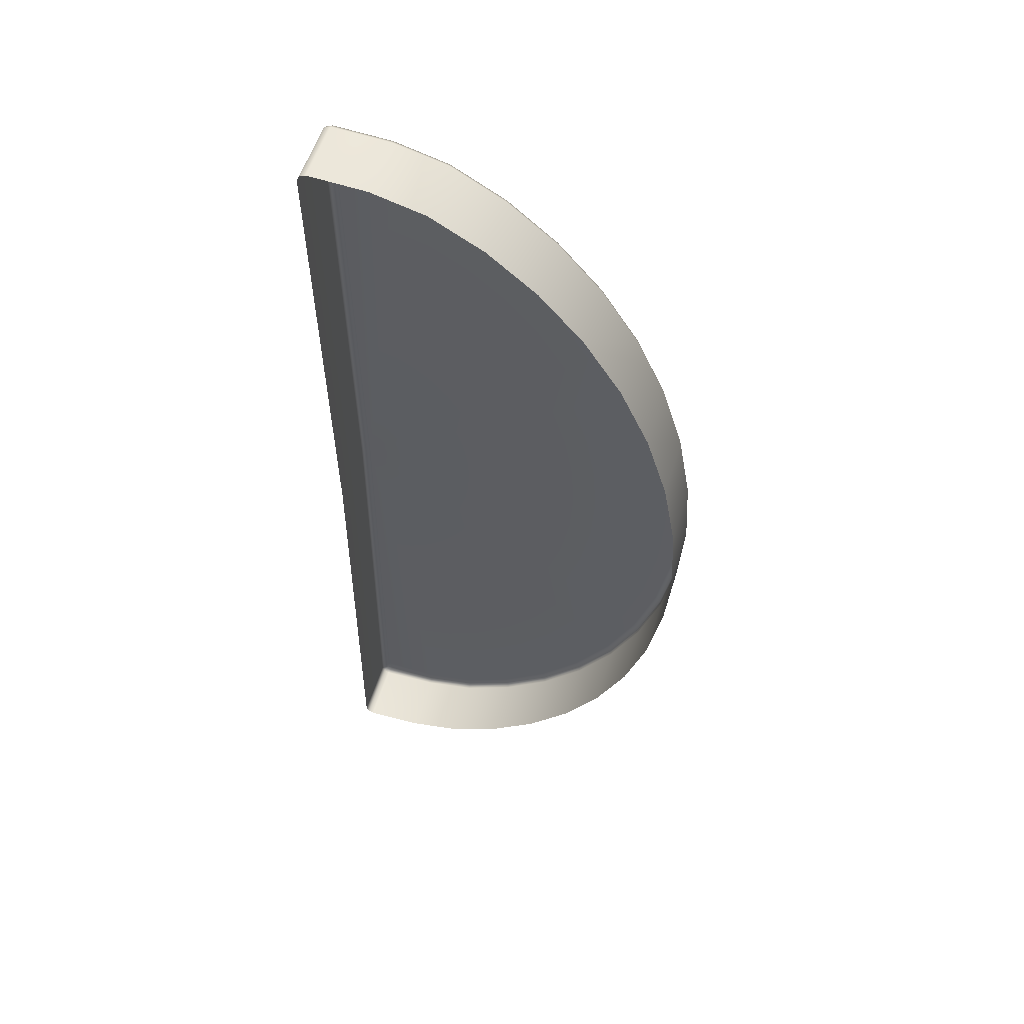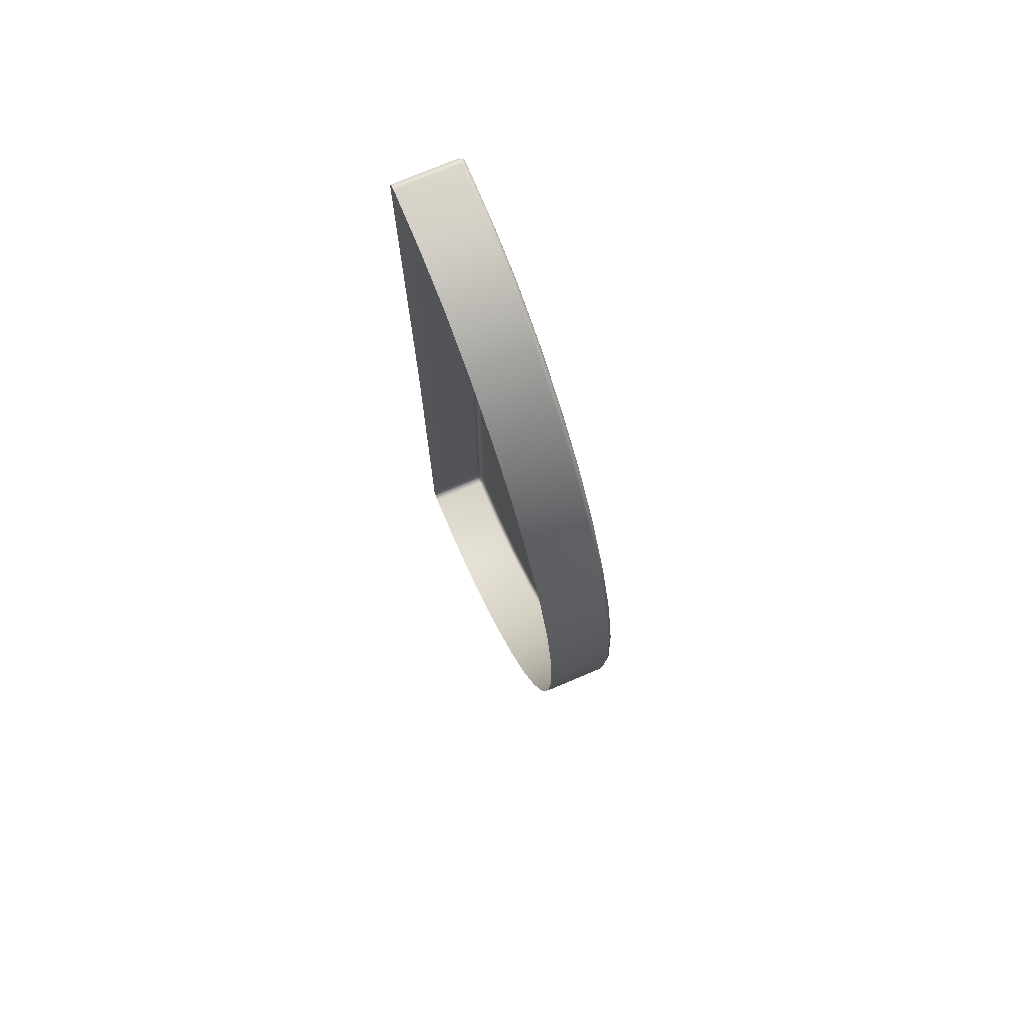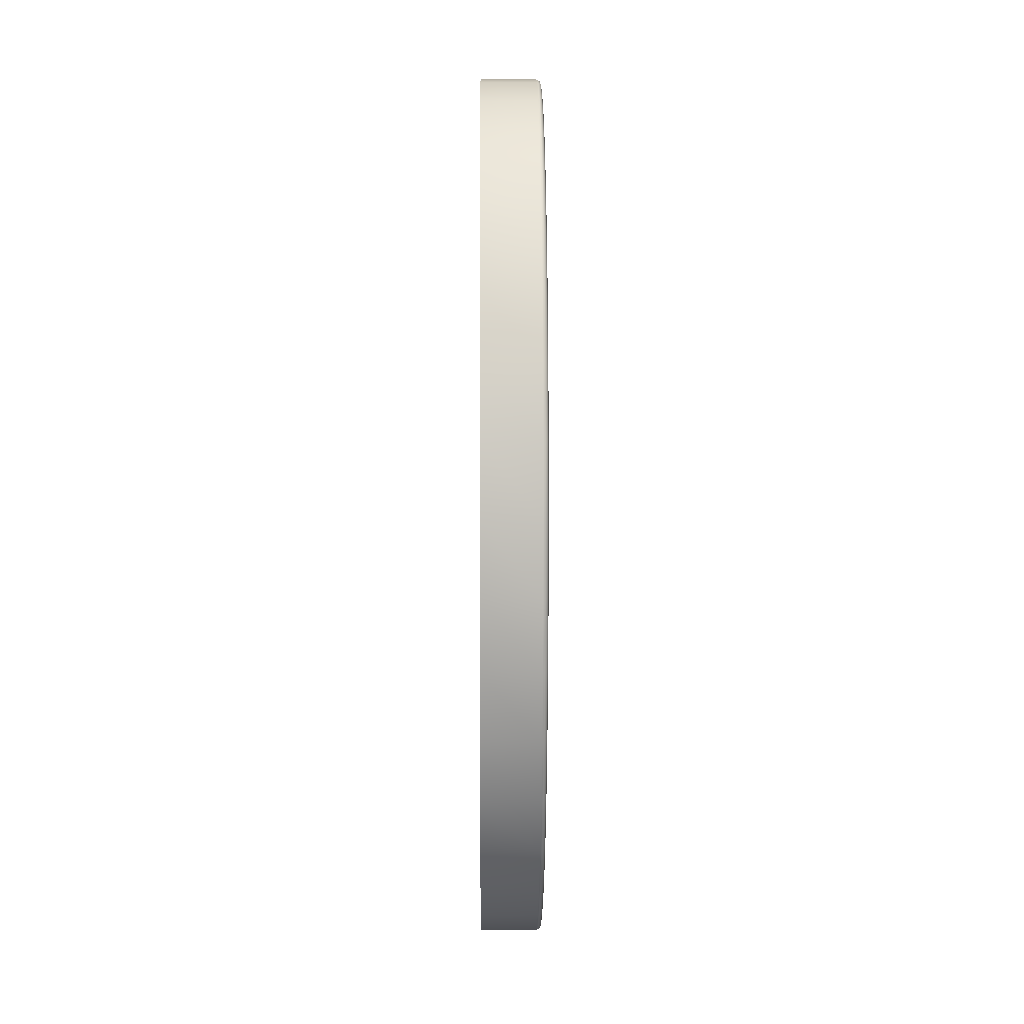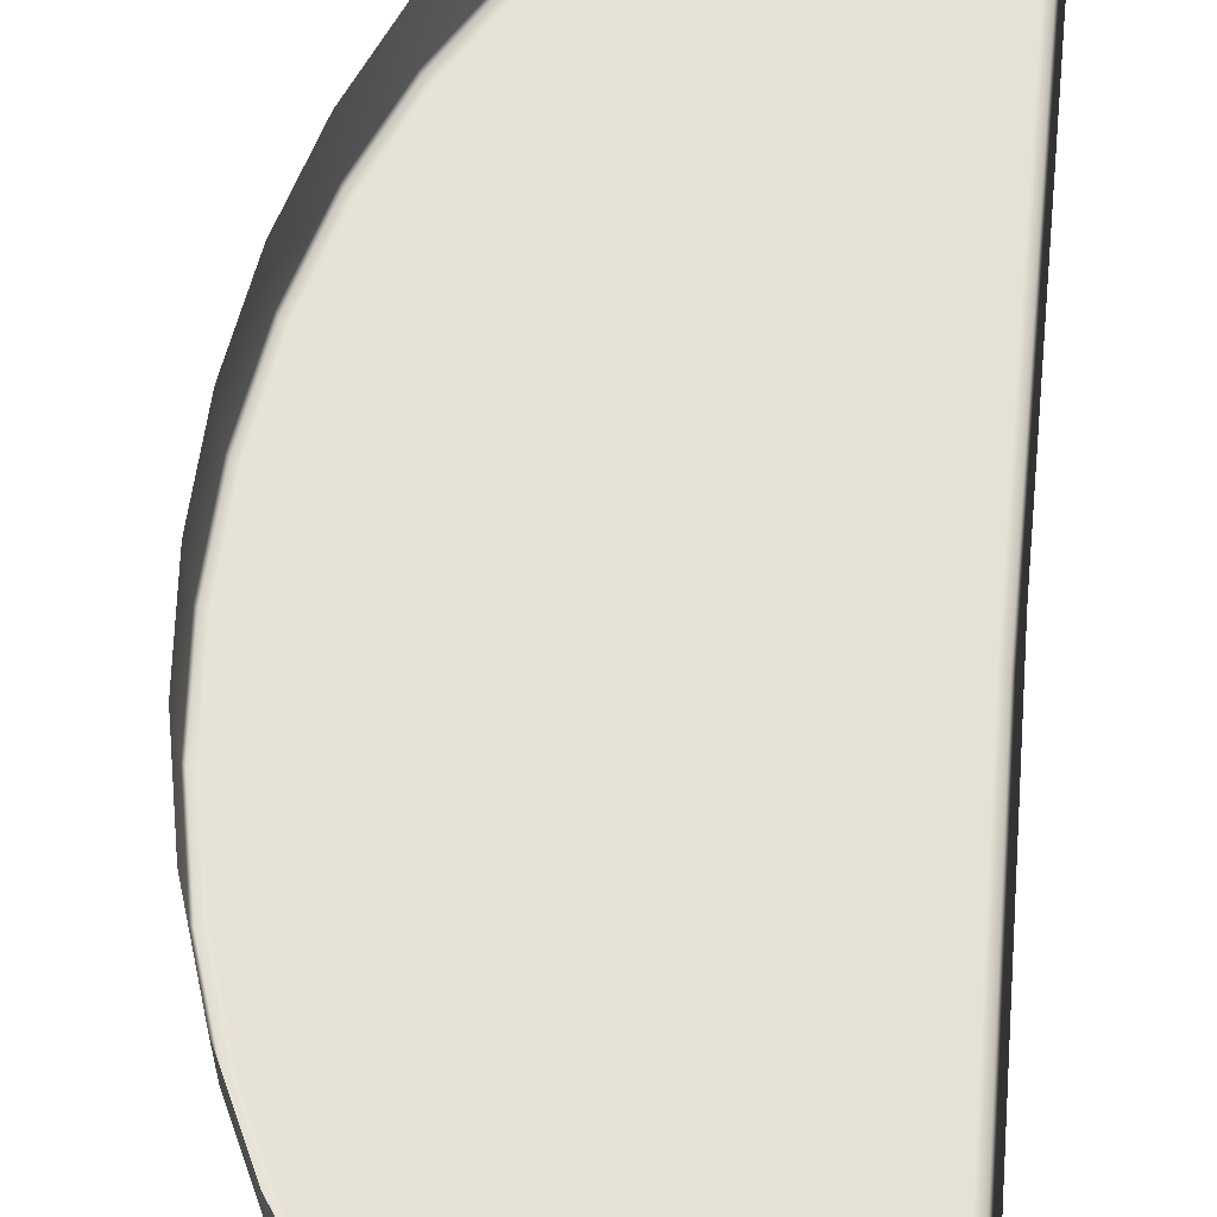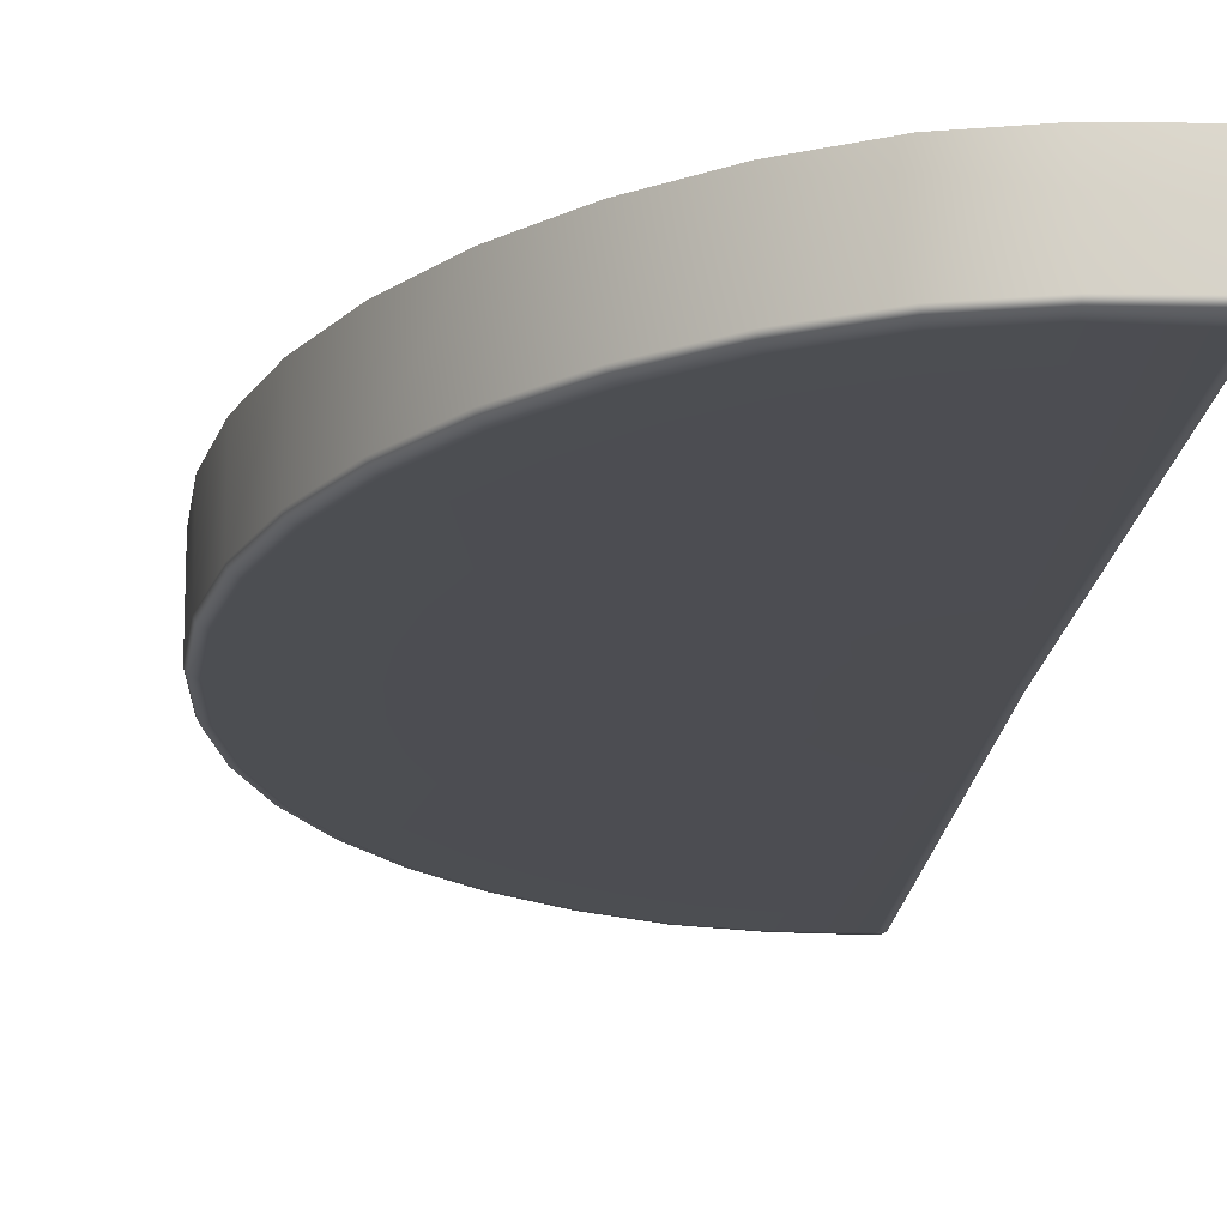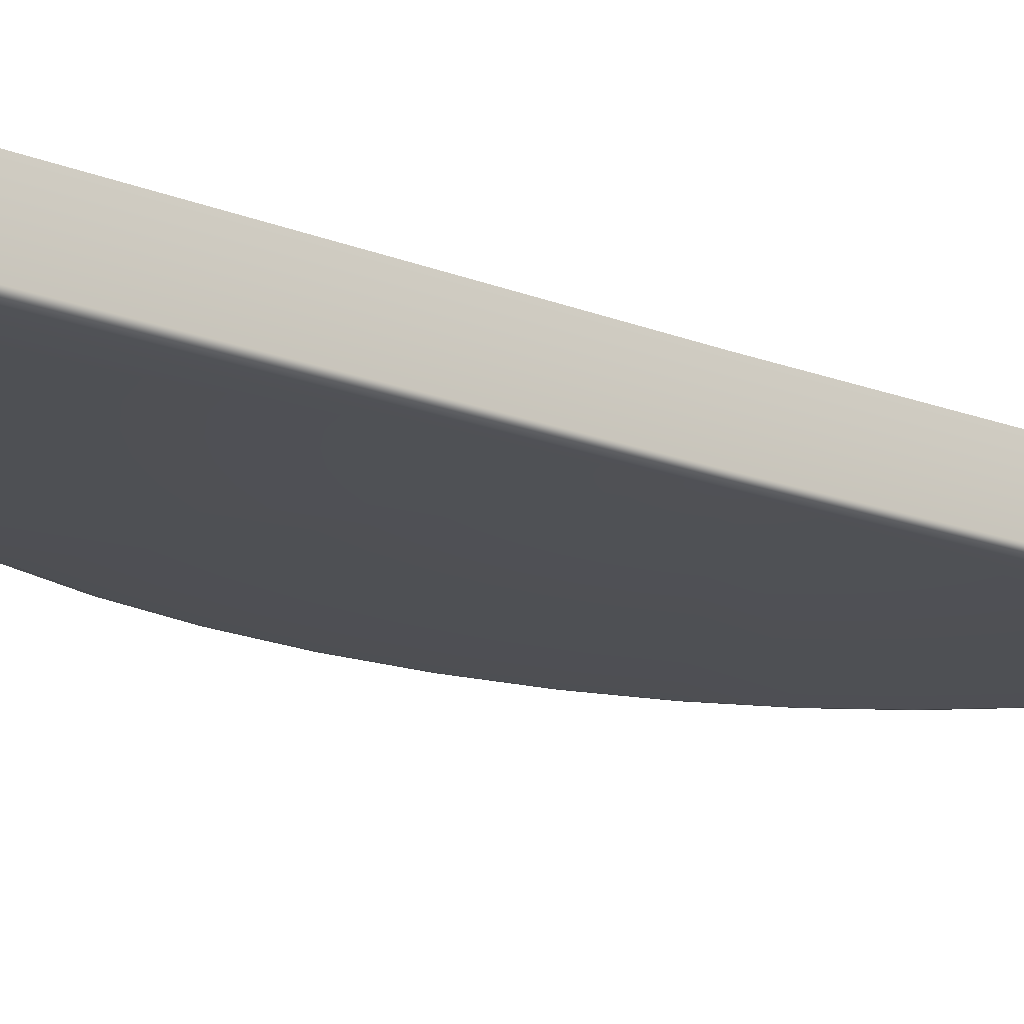
<metadata>
{"format":"obj","ext":"obj","renderer":"f3d","projection":"perspective","resolution":1024,"background":"white","views":[{"elev":55.5,"azim":-163.0,"up":"+Z"},{"elev":74.7,"azim":-113.0,"up":"+Z"},{"elev":2.2,"azim":-90.7,"up":"+Z"},{"elev":63.2,"azim":5.0,"up":"+Y"},{"elev":-16.5,"azim":-4.5,"up":"+Y"},{"elev":-18.5,"azim":53.8,"up":"+Y"}]}
</metadata>
<code>
g ENV_SY01_HHR_Casing_Floor_01_MO
v -39.96 -6.871 17.01
v -39.96 -4.693 17.01
v -39.86 -4.693 16.78
v -39.86 -6.871 16.78
v -39.92 -7.021 16.77
v -40.01 -7.021 16.96
v -40.03 -6.871 -0.0002155
v -40.03 -4.693 -0.0002155
v -39.86 -4.693 -16.78
v -40.09 -7.021 0.0008526
v -40.15 -7.076 16.54
v -40.19 -7.076 16.64
v -39.86 -6.871 -16.78
v -39.96 -4.693 -17.01
v -39.96 -6.871 -17.01
v -40.01 -7.021 -16.96
v -39.92 -7.021 -16.77
v -40.19 -7.076 -16.64
v -40.31 -7.076 0.0008526
v -40.15 -7.076 -16.54
v -40.3 -7.076 -16.68
v -40.01 -7.021 -16.96
v -42.21 -7.076 -16.59
v -40.21 -7.021 -17.04
v -39.96 -6.871 -17.01
v -42.21 -7.076 16.59
v -44 -7.076 -16.13
v -44 -7.076 16.13
v -45.79 -7.076 -15.13
v -42.18 -7.021 -16.93
v -40.2 -6.871 -17.1
v -44.03 -7.021 -16.46
v -40.2 -4.693 -17.1
v -39.96 -4.693 -17.01
v -42.19 -6.871 -17
v -42.19 -4.693 -17
v -44.05 -4.693 -16.52
v -44.05 -6.871 -16.52
v -45.9 -4.693 -15.49
v -45.86 -7.021 -15.44
v -45.9 -6.871 -15.49
v -47.6 -4.693 -14.08
v -47.44 -7.076 -13.76
v -47.6 -6.871 -14.08
v -49.13 -4.693 -12.32
v -47.56 -7.021 -14.03
v -49.13 -6.871 -12.32
v -50.44 -4.693 -10.25
v -48.93 -7.076 -12.04
v -49.08 -7.021 -12.28
v -50.44 -6.871 -10.25
v -51.5 -4.693 -7.919
v -50.21 -7.076 -10.02
v -50.39 -7.021 -10.22
v -51.5 -6.871 -7.919
v -52.28 -4.693 -5.393
v -51.25 -7.076 -7.751
v -51.44 -7.021 -7.898
v -52.28 -6.871 -5.393
v -52.75 -4.693 -2.731
v -52 -7.076 -5.279
v -52.22 -7.021 -5.379
v -52.47 -7.076 -2.674
v -52.62 -7.076 -0.0002155
v -52.47 -7.076 2.674
v -52.69 -7.021 -2.723
v -52.75 -6.871 -2.731
v -52.91 -4.693 -0.0002155
v -52.85 -7.021 -0.0002155
v -52.91 -6.871 -0.0002155
v -52.75 -4.693 2.731
v -52.69 -7.021 2.724
v -52.75 -6.871 2.731
v -52.28 -4.693 5.393
v -52 -7.076 5.28
v -52.28 -6.871 5.393
v -51.5 -4.693 7.919
v -52.22 -7.021 5.378
v -51.5 -6.871 7.919
v -50.44 -4.693 10.25
v -51.25 -7.076 7.751
v -51.44 -7.021 7.897
v -50.44 -6.871 10.25
v -49.13 -4.693 12.32
v -50.21 -7.076 10.03
v -50.39 -7.021 10.22
v -49.13 -6.871 12.32
v -47.6 -4.693 14.08
v -48.93 -7.076 12.05
v -49.08 -7.021 12.28
v -47.6 -6.871 14.08
v -45.9 -4.693 15.49
v -47.44 -7.076 13.76
v -47.56 -7.021 14.03
v -45.79 -7.076 15.13
v -45.86 -7.021 15.44
v -45.9 -6.871 15.49
v -44.05 -4.693 16.52
v -44.03 -7.021 16.46
v -44.05 -6.871 16.52
v -42.19 -4.693 17
v -42.18 -7.021 16.93
v -42.19 -6.871 17
v -40.2 -4.693 17.1
v -40.3 -7.076 16.68
v -40.21 -7.021 17.04
v -40.01 -7.021 16.96
v -40.2 -6.871 17.1
v -39.96 -4.693 17.01
v -39.96 -6.871 17.01
g ENV_SY01_HHR_Casing_Floor_01_MO_0
f 3 2 1
f 4 3 1
f 4 1 5
f 1 6 5
f 4 7 3
f 7 8 3
f 9 8 7
f 4 5 10
f 7 4 10
f 5 6 11
f 6 12 11
f 13 9 7
f 14 9 13
f 15 14 13
f 16 15 13
f 17 13 7
f 17 16 13
f 10 17 7
f 18 16 17
f 10 5 19
f 5 11 19
f 20 17 10
f 20 18 17
f 19 20 10
f 20 21 18
f 22 18 21
f 20 23 21
f 20 19 23
f 24 22 21
f 24 21 23
f 25 22 24
f 26 19 11
f 27 23 19
f 26 28 19
f 29 27 19
f 30 24 23
f 30 23 27
f 31 25 24
f 31 24 30
f 32 30 27
f 32 27 29
f 31 33 25
f 33 34 25
f 35 31 30
f 31 35 33
f 35 30 32
f 35 36 33
f 37 36 35
f 38 37 35
f 38 35 32
f 39 37 38
f 40 32 29
f 38 32 40
f 41 39 38
f 41 38 40
f 42 39 41
f 40 29 43
f 43 29 19
f 44 42 41
f 45 42 44
f 41 40 46
f 46 40 43
f 44 41 46
f 47 45 44
f 48 45 47
f 46 43 49
f 49 43 19
f 44 46 50
f 50 46 49
f 47 44 50
f 51 48 47
f 52 48 51
f 50 49 53
f 19 53 49
f 47 50 54
f 54 50 53
f 51 47 54
f 55 52 51
f 56 52 55
f 54 53 57
f 57 53 19
f 51 54 58
f 58 54 57
f 55 51 58
f 59 56 55
f 60 56 59
f 61 57 19
f 58 57 61
f 55 58 62
f 62 58 61
f 59 55 62
f 63 61 19
f 62 61 63
f 64 63 19
f 65 64 19
f 66 62 63
f 59 62 66
f 66 63 64
f 67 60 59
f 67 59 66
f 68 60 67
f 69 66 64
f 67 66 69
f 64 65 69
f 70 68 67
f 70 67 69
f 71 68 70
f 65 72 69
f 69 72 70
f 73 71 70
f 72 73 70
f 74 71 73
f 65 75 72
f 75 65 19
f 76 74 73
f 77 74 76
f 72 78 73
f 75 78 72
f 78 76 73
f 79 77 76
f 80 77 79
f 75 81 78
f 81 75 19
f 78 82 76
f 81 82 78
f 82 79 76
f 83 80 79
f 84 80 83
f 81 85 82
f 85 81 19
f 82 86 79
f 85 86 82
f 86 83 79
f 87 84 83
f 88 84 87
f 85 89 86
f 85 19 89
f 86 90 83
f 89 90 86
f 90 87 83
f 91 88 87
f 92 88 91
f 93 89 19
f 89 93 90
f 90 94 87
f 93 94 90
f 94 91 87
f 95 93 19
f 93 95 94
f 28 95 19
f 95 96 94
f 94 96 91
f 95 28 96
f 97 92 91
f 96 97 91
f 98 92 97
f 28 99 96
f 96 99 97
f 28 26 99
f 100 98 97
f 99 100 97
f 101 98 100
f 26 102 99
f 99 102 100
f 103 101 100
f 102 103 100
f 104 101 103
f 26 105 102
f 105 26 11
f 105 11 12
f 105 106 102
f 105 12 106
f 102 106 103
f 12 107 106
f 108 104 103
f 106 108 103
f 106 107 108
f 109 104 108
f 107 110 108
f 110 109 108

</code>
